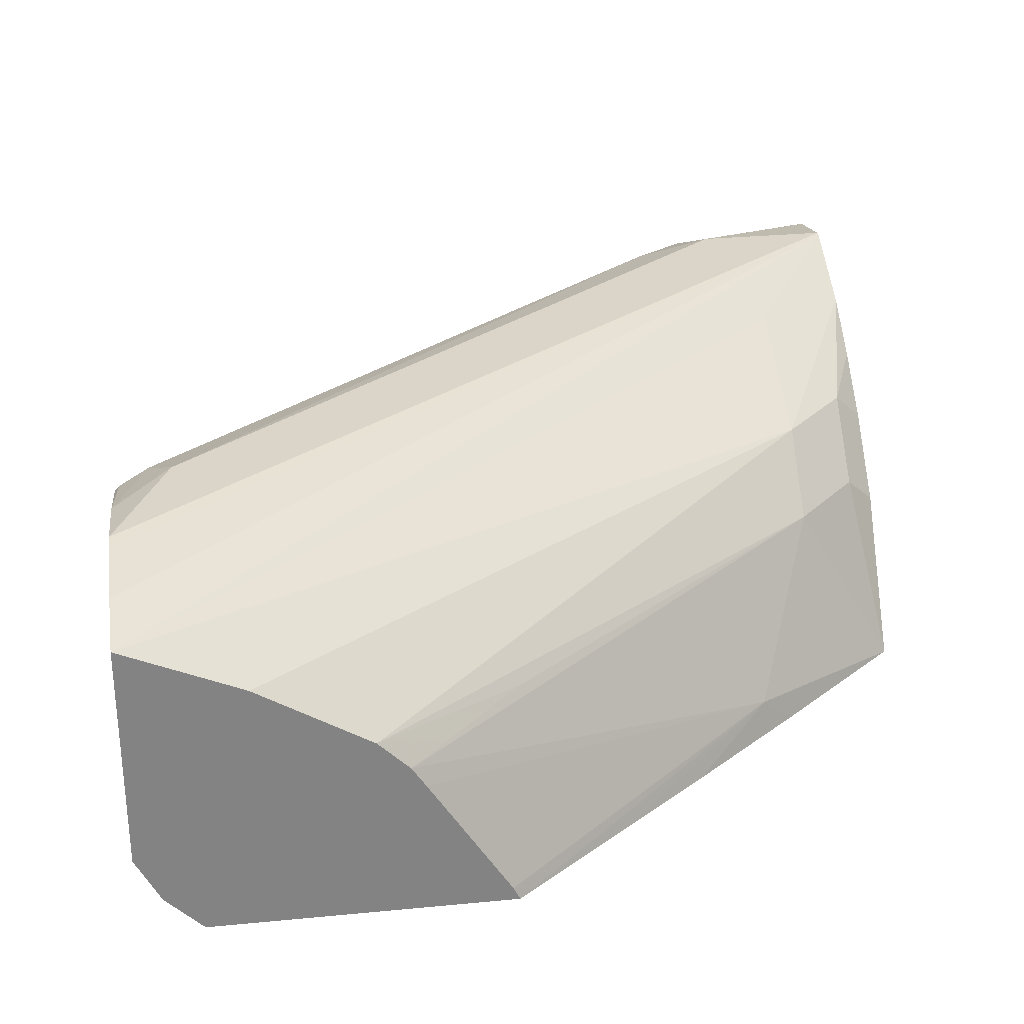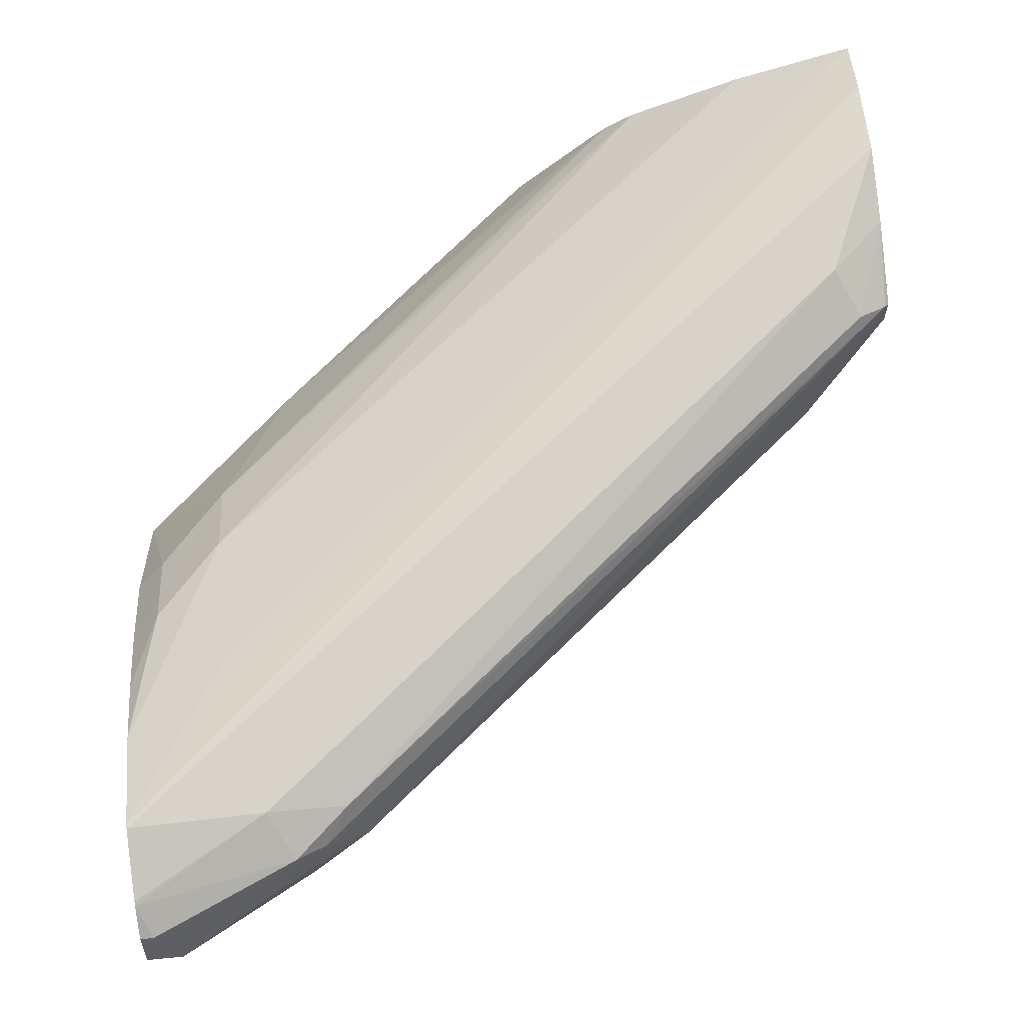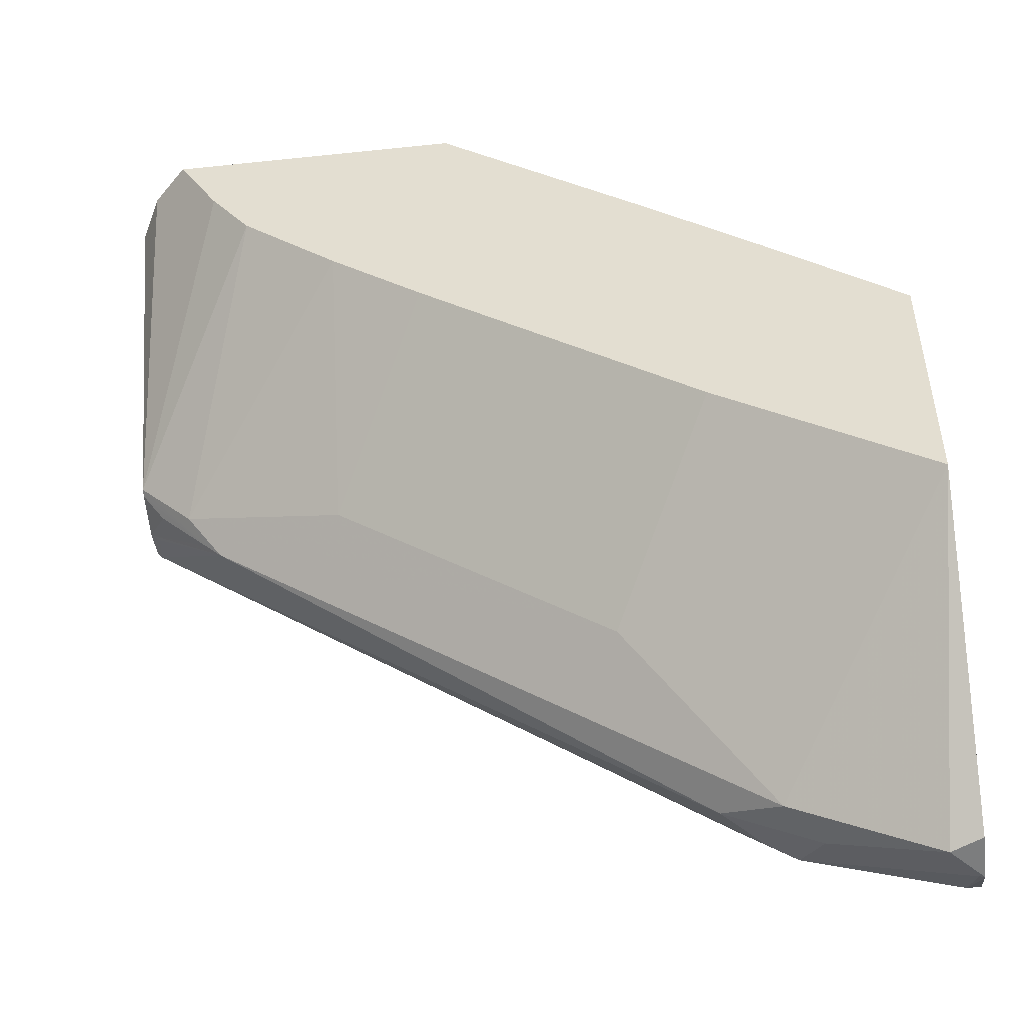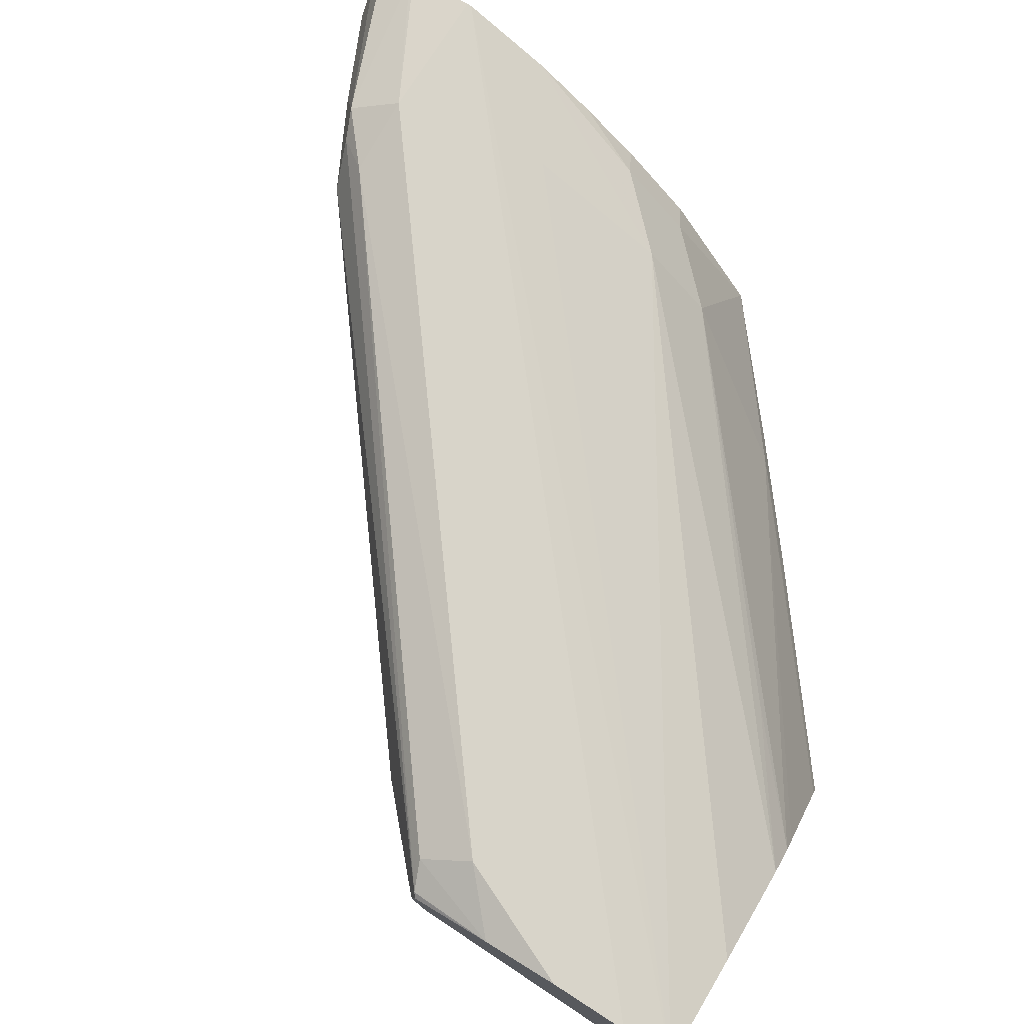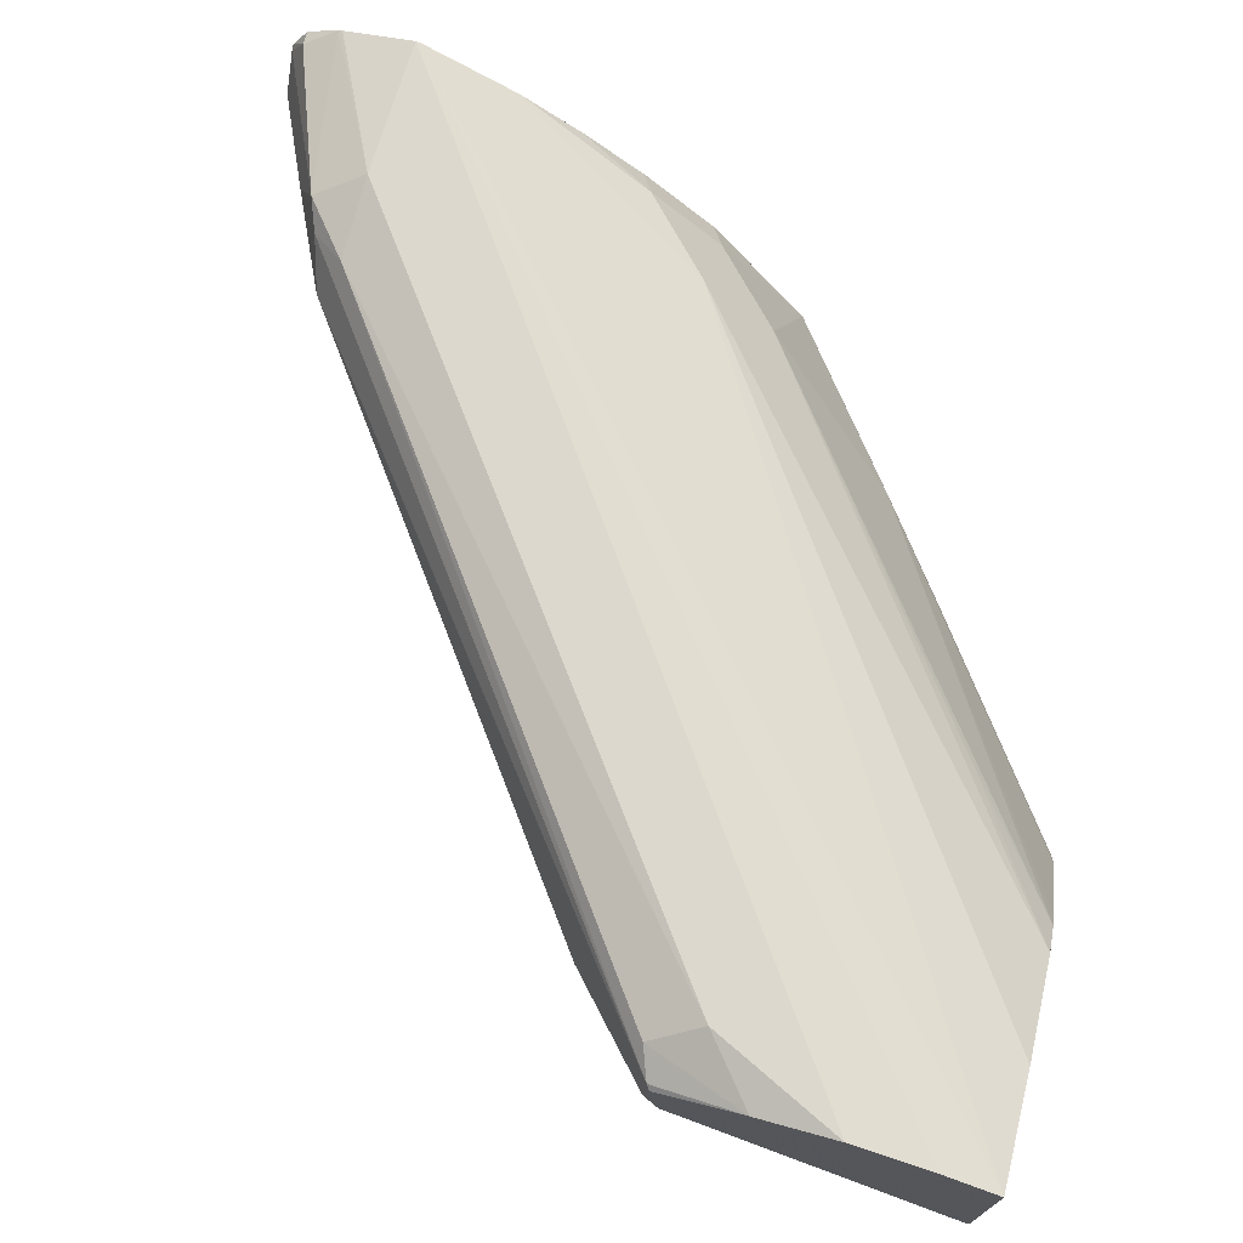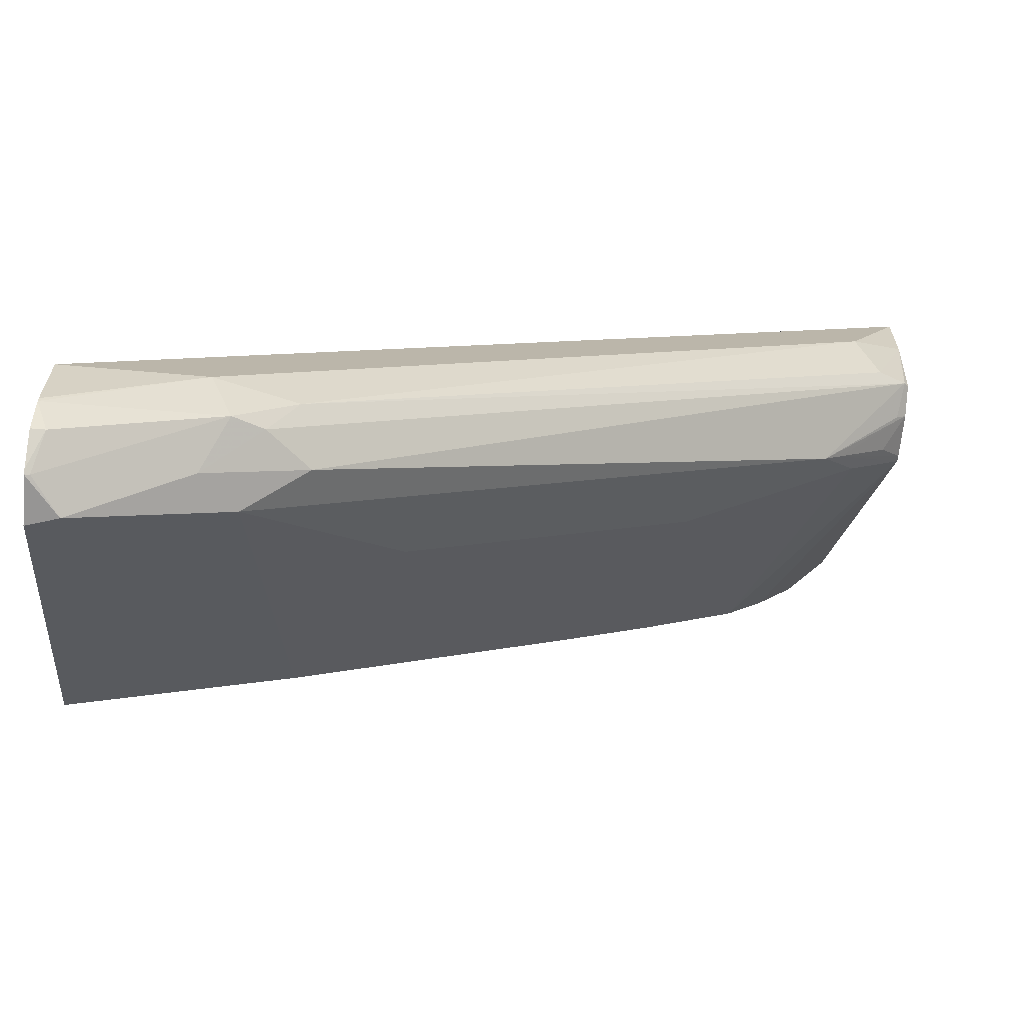
<metadata>
{"format":"obj","ext":"obj","renderer":"f3d","projection":"perspective","resolution":1024,"background":"white","views":[{"elev":29.2,"azim":-8.1,"up":"+Y"},{"elev":76.7,"azim":173.6,"up":"+Y"},{"elev":-49.9,"azim":6.6,"up":"+Z"},{"elev":75.1,"azim":-58.0,"up":"+Y"},{"elev":72.2,"azim":-73.4,"up":"+Y"},{"elev":-76.3,"azim":175.3,"up":"+Z"}]}
</metadata>
<code>
v -0.5245 0.1311 -0.4523
v -0.519 0.1204 -0.4523
v -0.5245 0.1828 -0.4523
v -0.5245 0.1638 -0.5165
v -0.5009 0.112 -0.4689
v -0.5106 0.112 -0.4523
v -0.5245 0.1863 -0.4608
v -0.4981 0.1712 -0.4523
v -0.3596 0.1678 -0.5554
v -0.3596 0.1838 -0.5874
v -0.3366 0.1916 -0.6224
v -0.5245 0.1653 -0.5172
v -0.5075 0.1678 -0.5355
v -0.5115 0.1638 -0.5295
v -0.4915 0.112 -0.4816
v -0.4429 0.112 -0.4523
v -0.5245 0.1878 -0.4645
v -0.4728 0.1558 -0.4523
v -0.3596 0.1519 -0.5395
v -0.3437 0.1678 -0.5714
v -0.3366 0.1814 -0.6022
v -0.3366 0.1866 -0.6123
v -0.3366 0.1918 -0.6234
v -0.5245 0.1918 -0.4825
v -0.5245 0.1911 -0.4792
v -0.5245 0.1758 -0.5199
v -0.5195 0.1678 -0.5235
v -0.5035 0.1678 -0.5395
v -0.4689 0.112 -0.5008
v -0.4076 0.1519 -0.5954
v -0.4715 0.1519 -0.5475
v -0.4444 0.115 -0.4523
v -0.4155 0.112 -0.4736
v -0.3756 0.1199 -0.5075
v -0.4659 0.1489 -0.4523
v -0.4395 0.1519 -0.4755
v -0.3366 0.112 -0.537
v -0.3437 0.1519 -0.5554
v -0.3366 0.1448 -0.559
v -0.3366 0.1607 -0.575
v -0.3366 0.1718 -0.5885
v -0.3366 0.1811 -0.6016
v -0.3366 0.1881 -0.6393
v -0.3677 0.1918 -0.6234
v -0.5115 0.1918 -0.5115
v -0.5245 0.1889 -0.4999
v -0.5245 0.183 -0.5187
v -0.5221 0.1758 -0.5222
v -0.389 0.1758 -0.6287
v -0.3756 0.1678 -0.6354
v -0.5235 0.1838 -0.5195
v -0.4476 0.112 -0.5176
v -0.3836 0.1638 -0.6254
v -0.3837 0.112 -0.5654
v -0.4626 0.1439 -0.4523
v -0.3943 0.112 -0.4902
v -0.3677 0.112 -0.5115
v -0.3366 0.112 -0.5968
v -0.3366 0.1877 -0.6403
v -0.373 0.1865 -0.634
v -0.3856 0.1878 -0.6234
v -0.5168 0.1865 -0.5222
v -0.5245 0.1869 -0.5064
v -0.3796 0.1838 -0.6314
v -0.3677 0.1758 -0.6393
v -0.3437 0.1678 -0.6513
v -0.3366 0.1655 -0.6502
v -0.3366 0.1838 -0.6473
v -0.3397 0.1838 -0.6473
v -0.3377 0.1758 -0.6513
v -0.3366 0.1758 -0.6516
v -0.3366 0.1768 -0.6512
f 24 45 46
f 26 47 48
f 26 48 28
f 28 49 50
f 28 50 30
f 28 48 51
f 30 50 53
f 29 31 52
f 30 53 54
f 30 54 52
f 30 52 31
f 32 34 55
f 23 45 24
f 28 51 49
f 33 56 34
f 19 35 34
f 23 43 44
f 34 35 55
f 14 30 31
f 14 31 29
f 16 33 34
f 16 34 32
f 18 35 36
f 18 36 19
f 19 37 38
f 19 36 35
f 19 34 37
f 20 38 39
f 20 39 40
f 20 40 41
f 20 41 42
f 20 42 21
f 23 44 45
f 34 56 57
f 50 58 54
f 37 39 38
f 58 66 67
f 59 68 69
f 59 69 60
f 60 69 70
f 60 70 65
f 60 65 64
f 51 61 64
f 60 64 61
f 66 70 71
f 66 71 67
f 68 72 69
f 69 72 70
f 70 72 71
f 14 28 30
f 65 70 66
f 34 57 37
f 51 62 61
f 50 66 58
f 43 59 44
f 44 59 60
f 44 60 61
f 44 61 45
f 45 62 46
f 45 61 62
f 50 54 53
f 46 62 51
f 47 51 48
f 47 63 51
f 49 64 65
f 49 65 50
f 49 51 64
f 50 65 66
f 46 51 63
f 14 29 15
f 9 22 10
f 13 27 26
f 5 52 54
f 5 29 52
f 5 15 29
f 4 15 5
f 4 14 15
f 4 13 14
f 4 12 13
f 3 11 7
f 3 10 11
f 3 9 10
f 3 8 9
f 2 4 5
f 2 5 6
f 1 4 2
f 1 12 4
f 1 26 12
f 1 63 47
f 1 2 6
f 1 6 16
f 1 16 32
f 1 32 55
f 1 55 35
f 1 35 18
f 5 54 58
f 1 18 8
f 1 3 7
f 1 7 17
f 1 17 25
f 1 25 24
f 1 24 46
f 1 46 63
f 1 8 3
f 5 58 37
f 1 47 26
f 5 57 56
f 11 37 58
f 11 58 67
f 11 67 71
f 11 71 72
f 11 72 68
f 11 59 43
f 11 39 37
f 11 43 23
f 11 24 25
f 11 25 17
f 12 26 27
f 12 27 13
f 13 28 14
f 5 37 57
f 11 23 24
f 11 40 39
f 11 68 59
f 9 19 38
f 11 41 40
f 5 33 16
f 5 16 6
f 7 11 17
f 8 18 9
f 9 38 20
f 5 56 33
f 9 20 21
f 13 26 28
f 9 18 19
f 10 22 11
f 11 22 21
f 11 21 42
f 11 42 41
f 9 21 22

</code>
